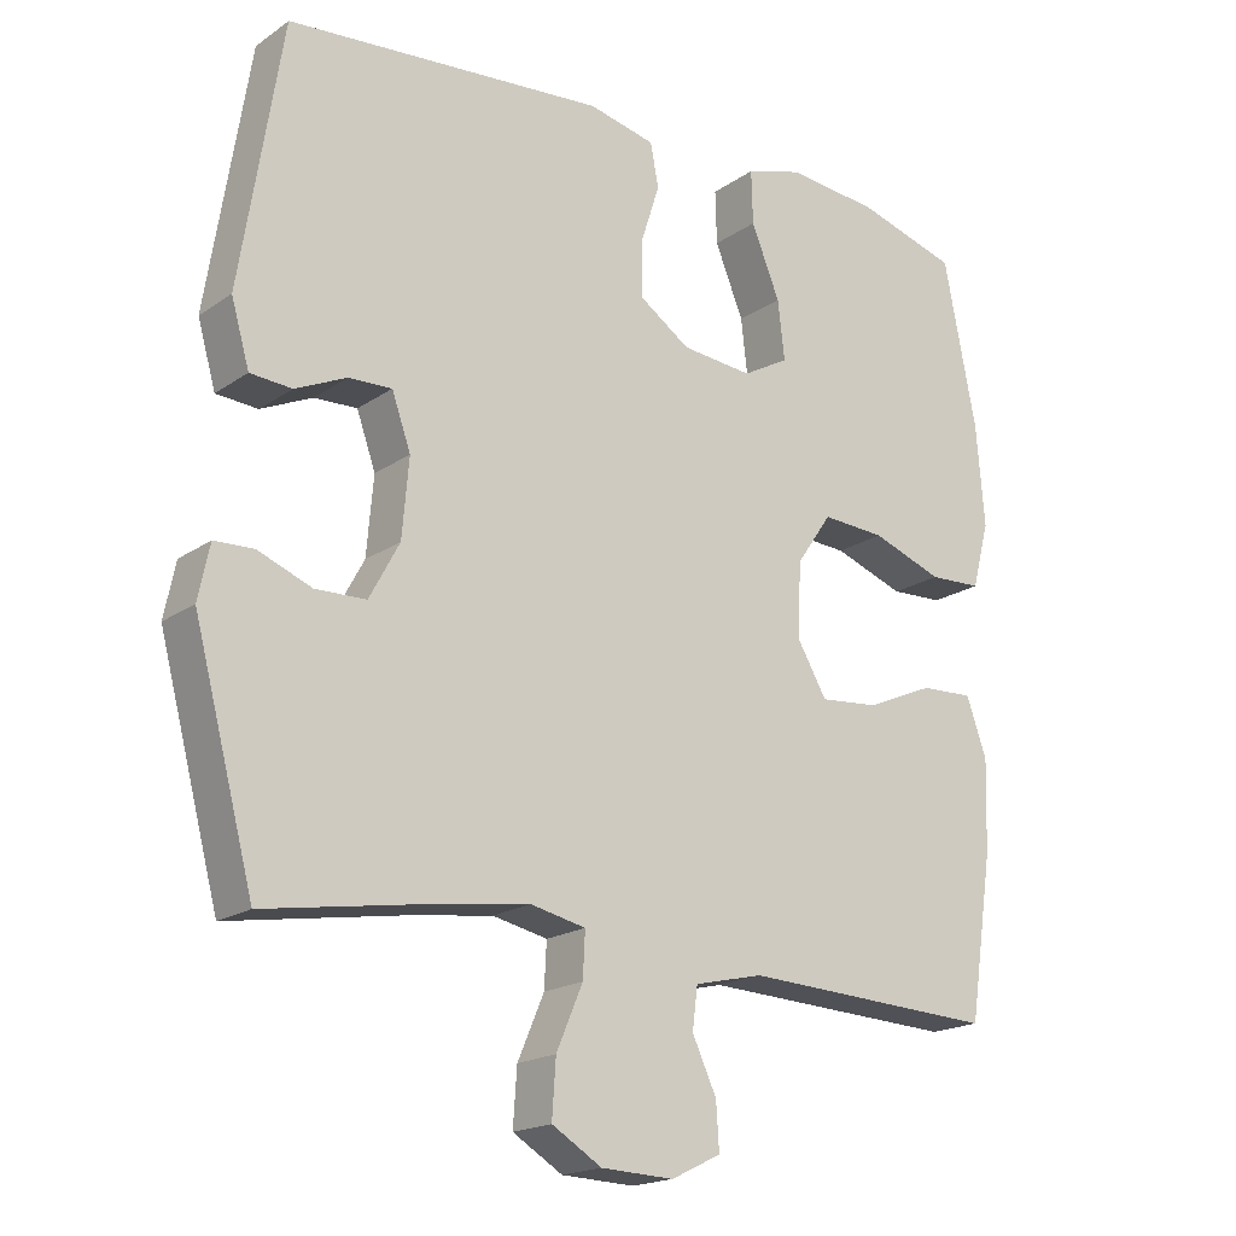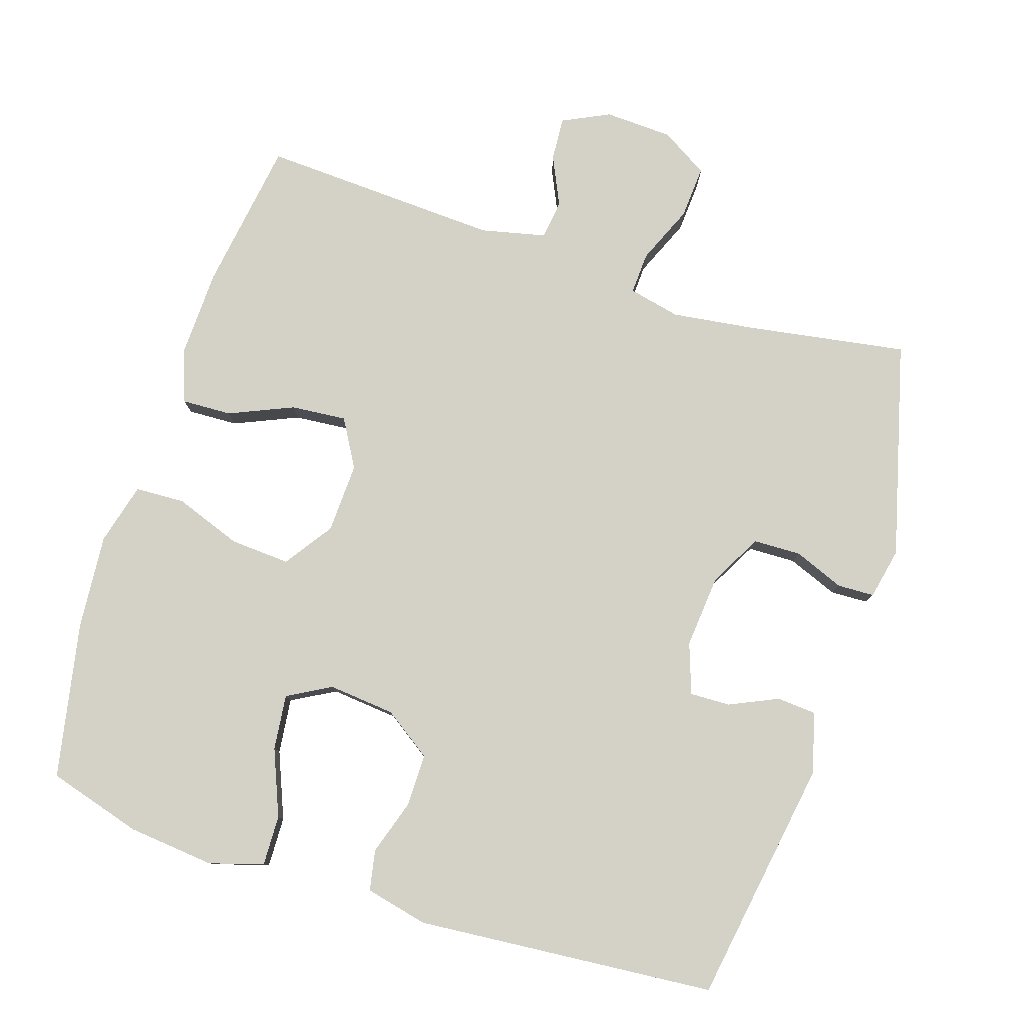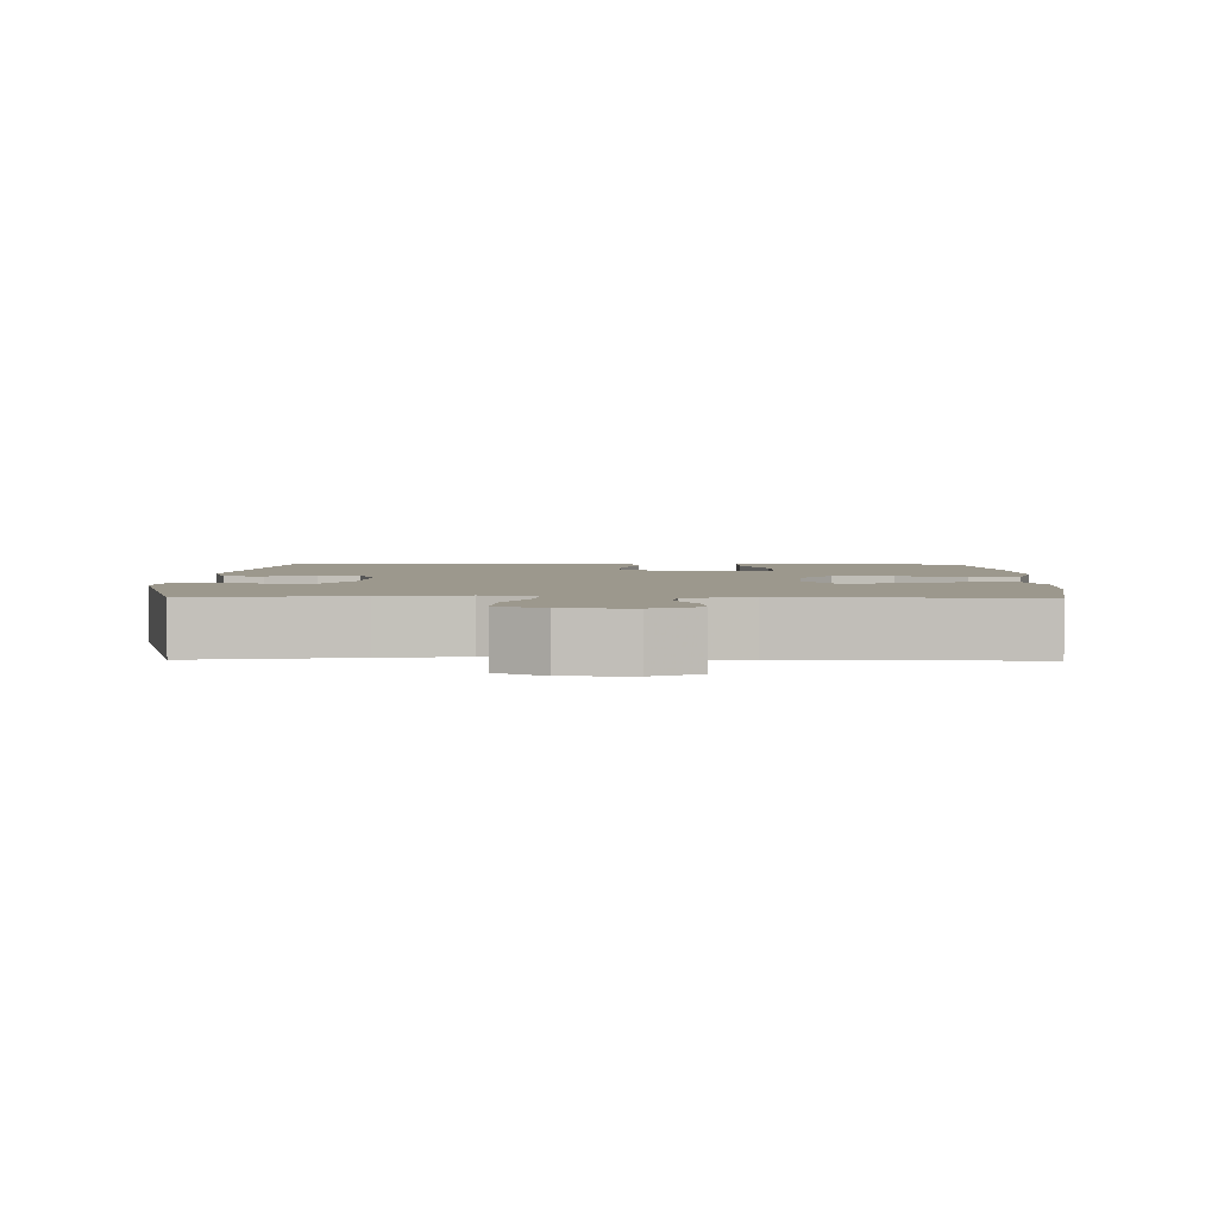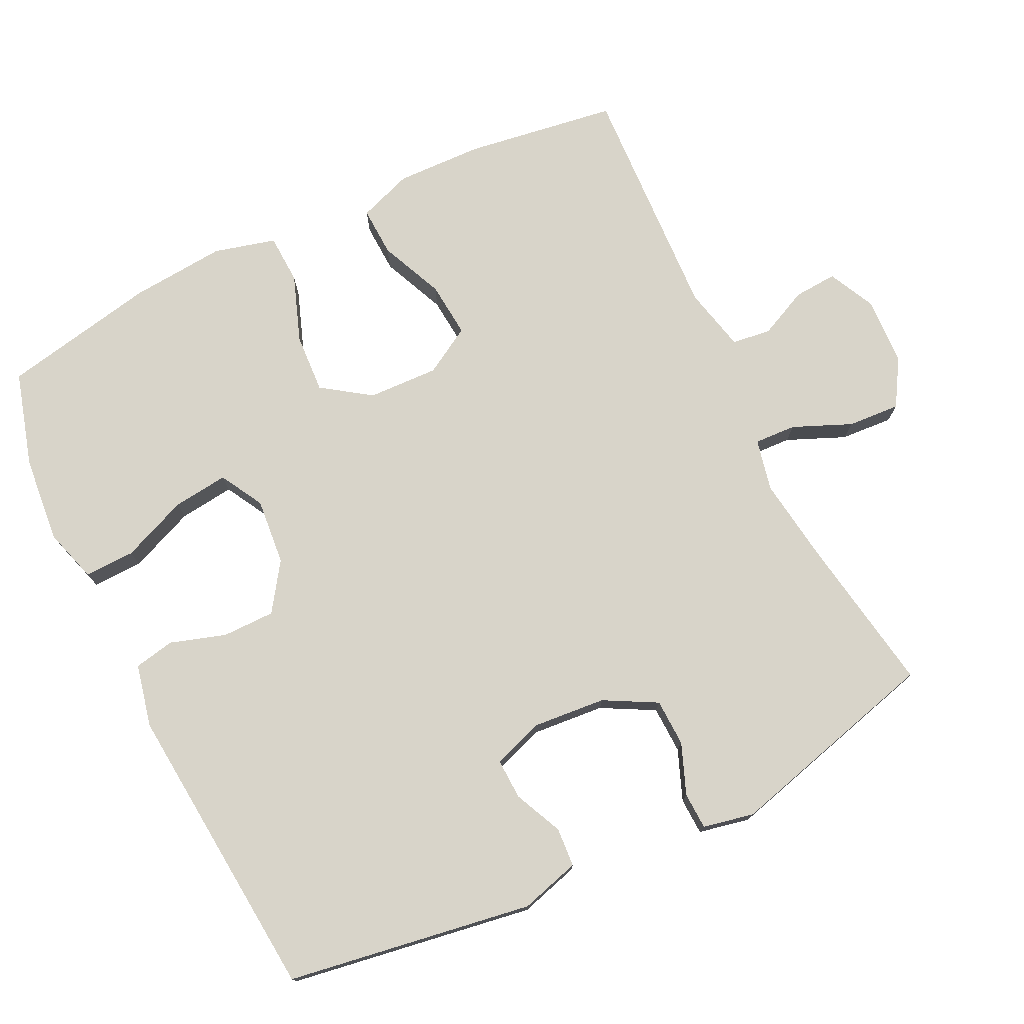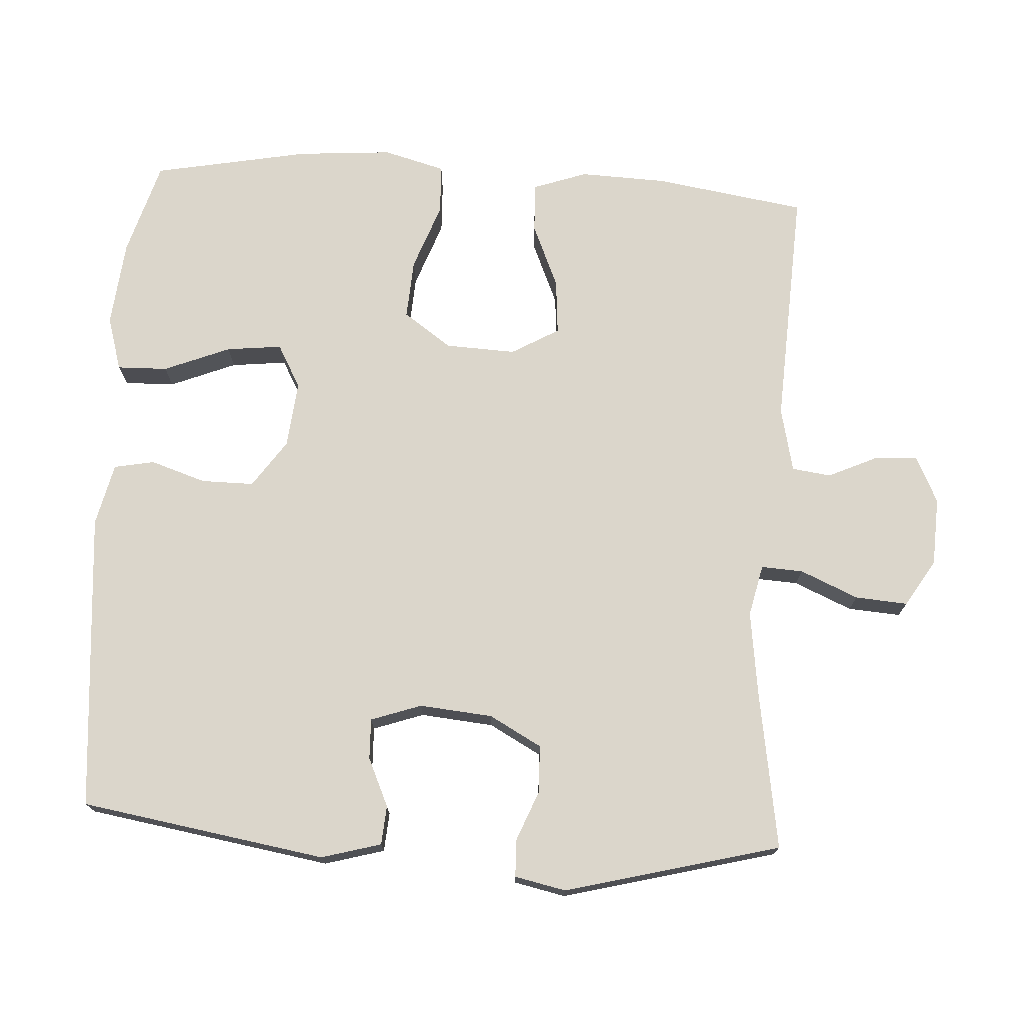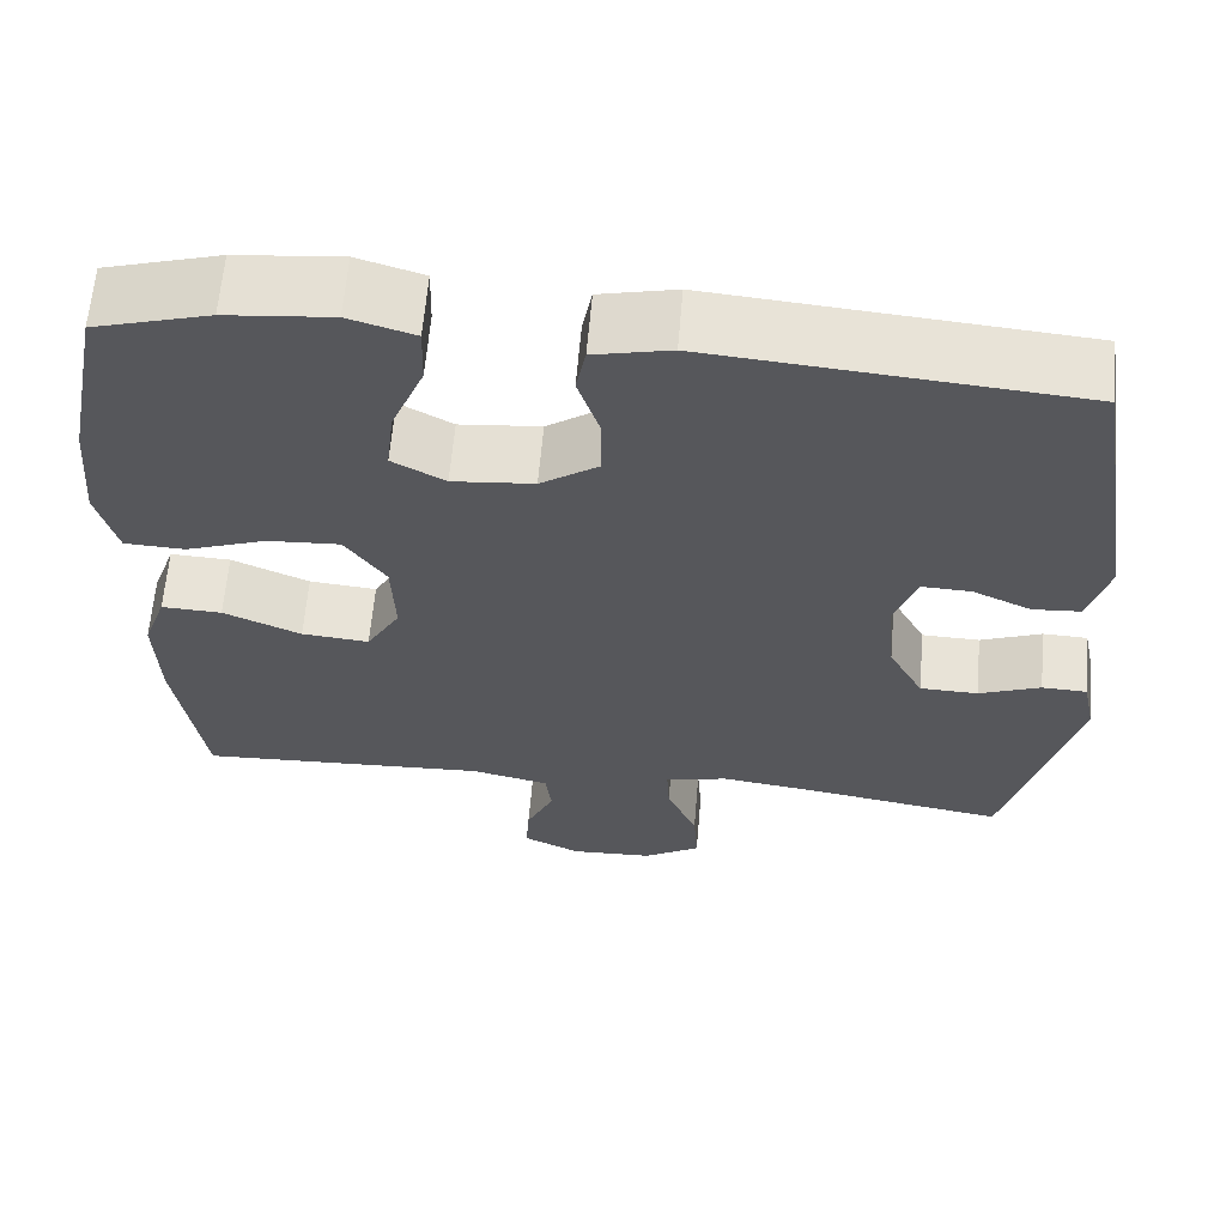
<metadata>
{"format":"obj","ext":"obj","renderer":"f3d","projection":"perspective","resolution":1024,"background":"white","views":[{"elev":-18.6,"azim":142.2,"up":"+Z"},{"elev":79.8,"azim":17.9,"up":"+Y"},{"elev":3.1,"azim":-179.0,"up":"+Y"},{"elev":75.6,"azim":64.0,"up":"+Y"},{"elev":73.6,"azim":93.6,"up":"+Y"},{"elev":62.5,"azim":4.9,"up":"+Z"}]}
</metadata>
<code>
v 0.5 0.07 -0.5
v 0.275 0.07 -0.463
v 0.158 0.07 -0.447
v 0.085 0.07 -0.463
v 0.088 0.07 -0.522
v 0.123 0.07 -0.604
v 0.128 0.07 -0.678
v 0.062 0.07 -0.718
v -0.034 0.07 -0.722
v -0.1 0.07 -0.69
v -0.096 0.07 -0.629
v -0.064 0.07 -0.56
v -0.071 0.07 -0.505
v -0.162 0.07 -0.484
v -0.5 0.07 -0.5
v -0.532 0.07 -0.287
v -0.536 0.07 -0.165
v -0.509 0.07 -0.089
v -0.439 0.07 -0.092
v -0.349 0.07 -0.131
v -0.271 0.07 -0.138
v -0.232 0.07 -0.071
v -0.236 0.07 0.028
v -0.283 0.07 0.096
v -0.367 0.07 0.091
v -0.461 0.07 0.057
v -0.531 0.07 0.06
v -0.554 0.07 0.147
v -0.543 0.07 0.281
v -0.5 0.07 0.5
v -0.367 0.07 0.539
v -0.245 0.07 0.551
v -0.169 0.07 0.528
v -0.171 0.07 0.457
v -0.209 0.07 0.364
v -0.218 0.07 0.286
v -0.157 0.07 0.252
v -0.063 0.07 0.261
v 0.004 0.07 0.307
v 0.004 0.07 0.381
v -0.021 0.07 0.459
v -0.01 0.07 0.516
v 0.078 0.07 0.536
v 0.5 0.07 0.5
v 0.555 0.07 0.154
v 0.531 0.07 0.07
v 0.476 0.07 0.066
v 0.408 0.07 0.097
v 0.351 0.07 0.099
v 0.326 0.07 0.028
v 0.335 0.07 -0.075
v 0.375 0.07 -0.149
v 0.442 0.07 -0.151
v 0.513 0.07 -0.123
v 0.565 0.07 -0.125
v 0.58 0.07 -0.197
v 0.5 0 -0.5
v 0.275 0 -0.463
v 0.158 0 -0.447
v 0.085 0 -0.463
v 0.088 0 -0.522
v 0.123 0 -0.604
v 0.128 0 -0.678
v 0.062 0 -0.718
v -0.034 0 -0.722
v -0.1 0 -0.69
v -0.096 0 -0.629
v -0.064 0 -0.56
v -0.071 0 -0.505
v -0.162 0 -0.484
v -0.5 0 -0.5
v -0.532 0 -0.287
v -0.536 0 -0.165
v -0.509 0 -0.089
v -0.439 0 -0.092
v -0.349 0 -0.131
v -0.271 0 -0.138
v -0.232 0 -0.071
v -0.236 0 0.028
v -0.283 0 0.096
v -0.367 0 0.091
v -0.461 0 0.057
v -0.531 0 0.06
v -0.554 0 0.147
v -0.543 0 0.281
v -0.5 0 0.5
v -0.367 0 0.539
v -0.245 0 0.551
v -0.169 0 0.528
v -0.171 0 0.457
v -0.209 0 0.364
v -0.218 0 0.286
v -0.157 0 0.252
v -0.063 0 0.261
v 0.004 0 0.307
v 0.004 0 0.381
v -0.021 0 0.459
v -0.01 0 0.516
v 0.078 0 0.536
v 0.5 0 0.5
v 0.555 0 0.154
v 0.531 0 0.07
v 0.476 0 0.066
v 0.408 0 0.097
v 0.351 0 0.099
v 0.326 0 0.028
v 0.335 0 -0.075
v 0.375 0 -0.149
v 0.442 0 -0.151
v 0.513 0 -0.123
v 0.565 0 -0.125
v 0.58 0 -0.197
f 56 1 2
f 55 56 2
f 54 55 2
f 53 54 2
f 52 53 2 3
f 51 52 3 4
f 50 51 4
f 49 50 4
f 46 47 48
f 45 46 48
f 44 45 48
f 43 44 48
f 42 43 48
f 41 42 48
f 40 41 48
f 39 40 48 49
f 38 39 49 4
f 33 34 35
f 32 33 35
f 31 32 35
f 30 31 35
f 29 30 35
f 28 29 35
f 27 28 35
f 26 27 35
f 25 26 35
f 24 25 35 36
f 23 24 36 37
f 18 19 20
f 17 18 20
f 16 17 20
f 15 16 20
f 14 15 20
f 13 14 20 21
f 10 11 12
f 9 10 12
f 8 9 12
f 7 8 12
f 6 7 12
f 5 6 12
f 5 12 13
f 4 5 13
f 38 4 13
f 37 38 13
f 23 37 13
f 22 23 13
f 13 21 22
f 58 57 112
f 58 112 111
f 58 111 110
f 58 110 109
f 59 58 109 108
f 60 59 108 107
f 60 107 106
f 60 106 105
f 104 103 102
f 104 102 101
f 104 101 100
f 104 100 99
f 104 99 98
f 104 98 97
f 104 97 96
f 105 104 96 95
f 60 105 95 94
f 91 90 89
f 91 89 88
f 91 88 87
f 91 87 86
f 91 86 85
f 91 85 84
f 91 84 83
f 91 83 82
f 91 82 81
f 92 91 81 80
f 93 92 80 79
f 76 75 74
f 76 74 73
f 76 73 72
f 76 72 71
f 76 71 70
f 77 76 70 69
f 68 67 66
f 68 66 65
f 68 65 64
f 68 64 63
f 68 63 62
f 68 62 61
f 69 68 61
f 69 61 60
f 69 60 94
f 69 94 93
f 69 93 79
f 69 79 78
f 78 77 69
f 1 57 58 2
f 2 58 59 3
f 3 59 60 4
f 4 60 61 5
f 5 61 62 6
f 6 62 63 7
f 7 63 64 8
f 8 64 65 9
f 9 65 66 10
f 10 66 67 11
f 11 67 68 12
f 12 68 69 13
f 13 69 70 14
f 14 70 71 15
f 15 71 72 16
f 16 72 73 17
f 17 73 74 18
f 18 74 75 19
f 19 75 76 20
f 20 76 77 21
f 21 77 78 22
f 22 78 79 23
f 23 79 80 24
f 24 80 81 25
f 25 81 82 26
f 26 82 83 27
f 27 83 84 28
f 28 84 85 29
f 29 85 86 30
f 30 86 87 31
f 31 87 88 32
f 32 88 89 33
f 33 89 90 34
f 34 90 91 35
f 35 91 92 36
f 36 92 93 37
f 37 93 94 38
f 38 94 95 39
f 39 95 96 40
f 40 96 97 41
f 41 97 98 42
f 42 98 99 43
f 43 99 100 44
f 44 100 101 45
f 45 101 102 46
f 46 102 103 47
f 47 103 104 48
f 48 104 105 49
f 49 105 106 50
f 50 106 107 51
f 51 107 108 52
f 52 108 109 53
f 53 109 110 54
f 54 110 111 55
f 55 111 112 56
f 56 112 57 1

</code>
